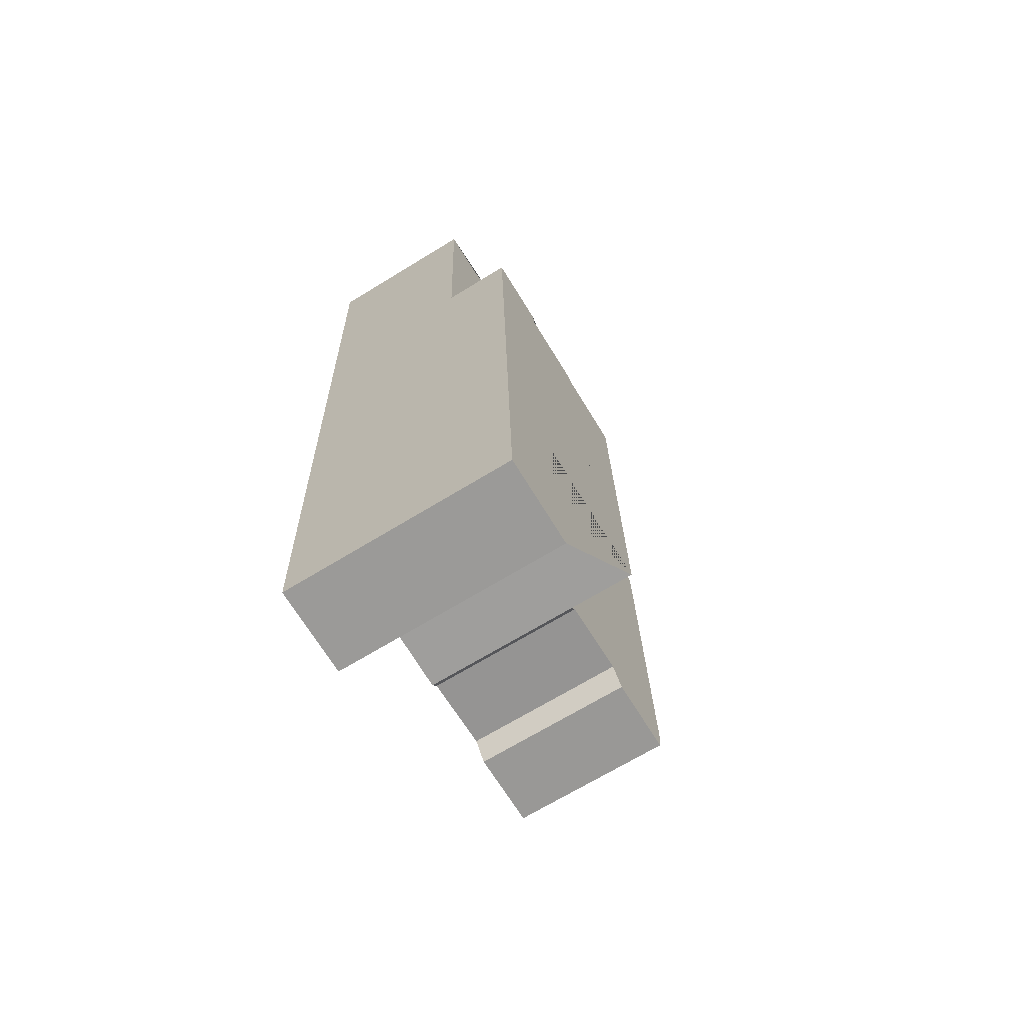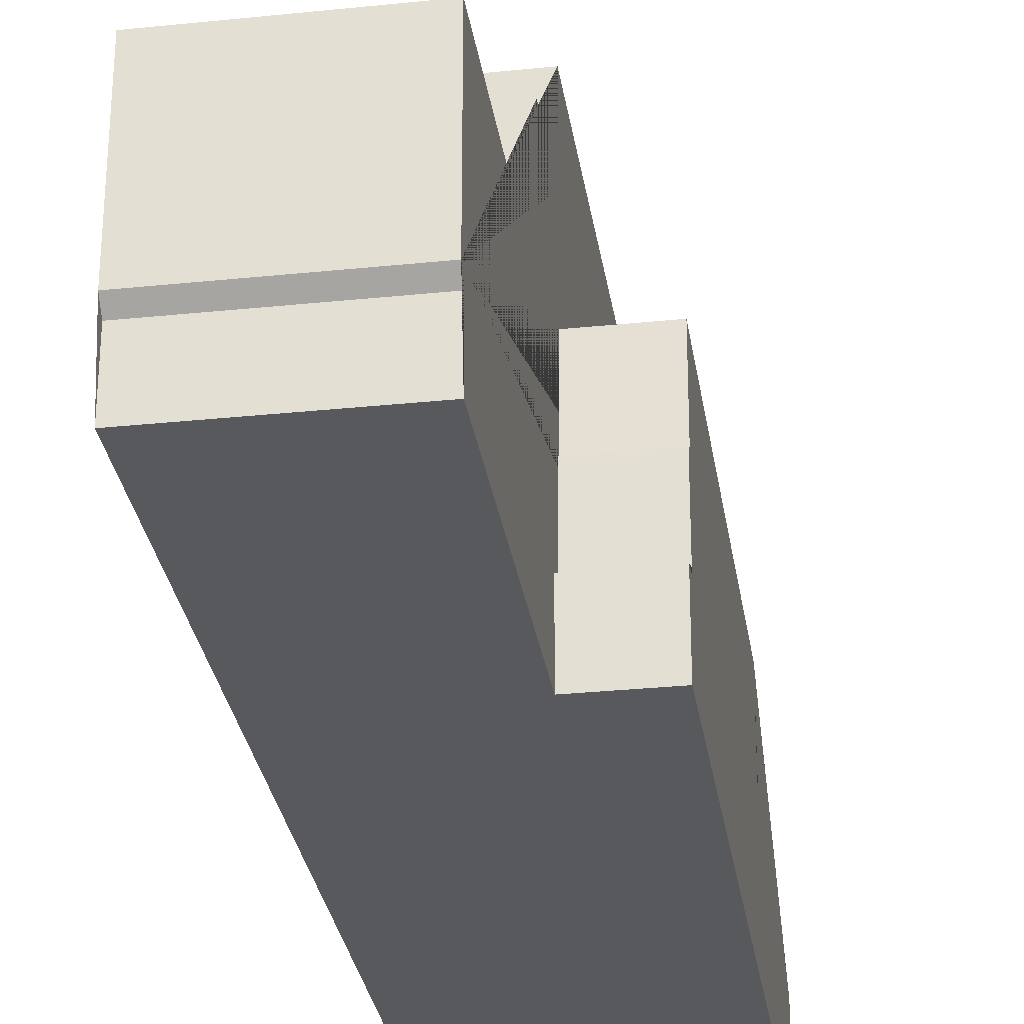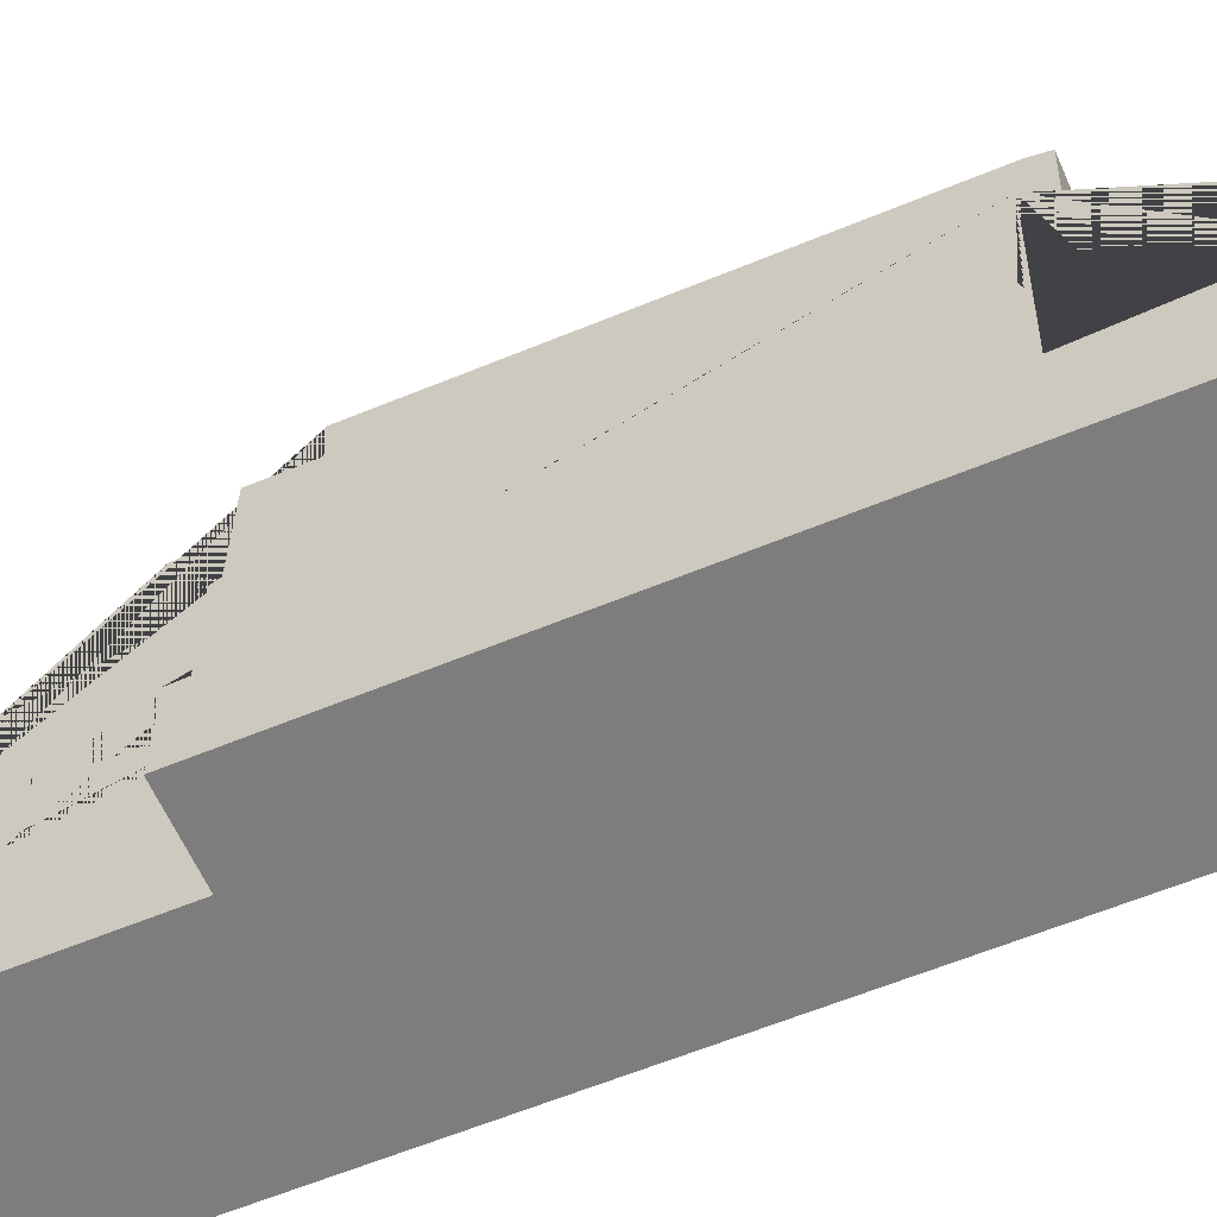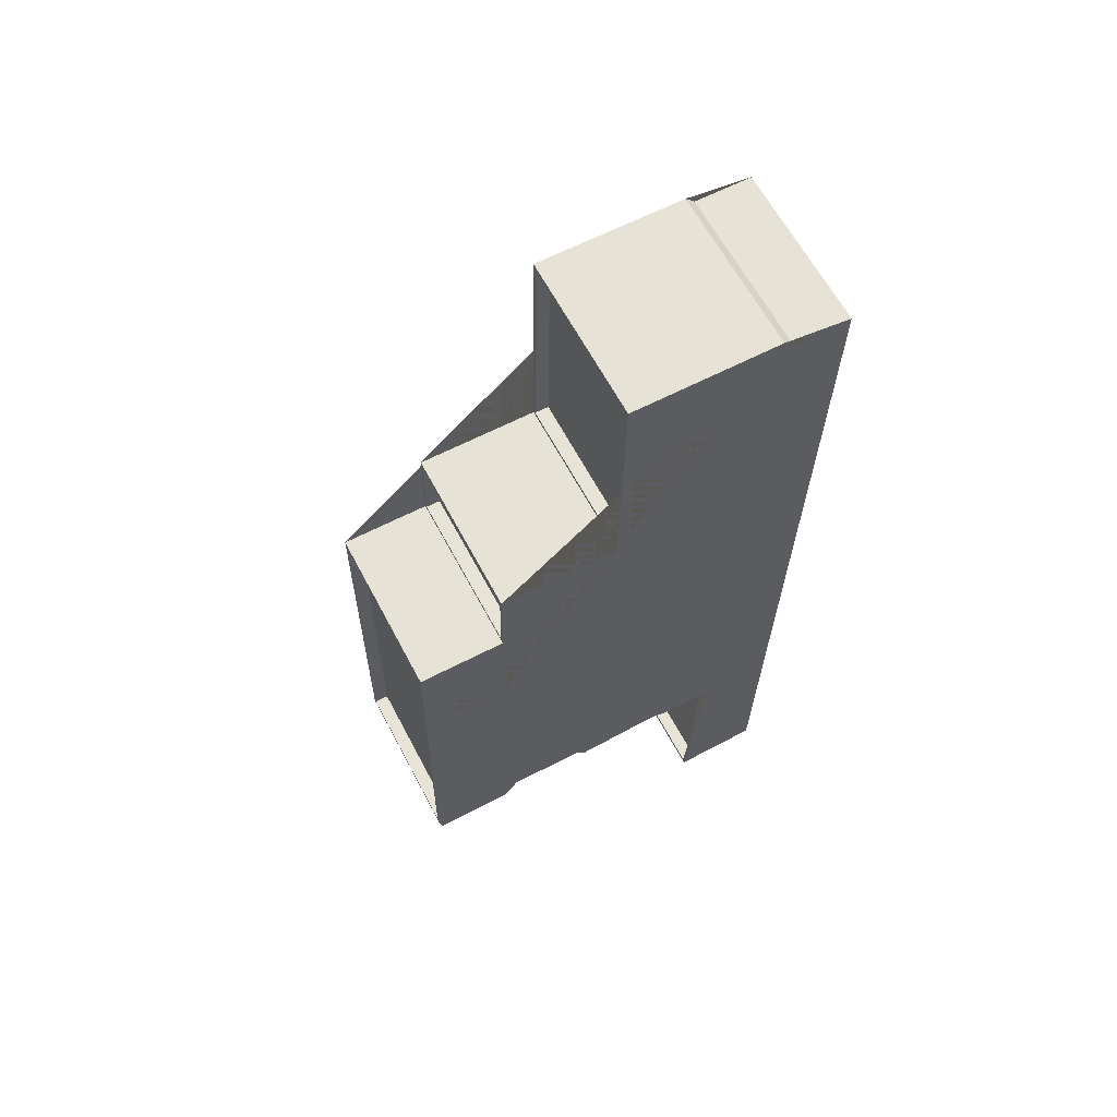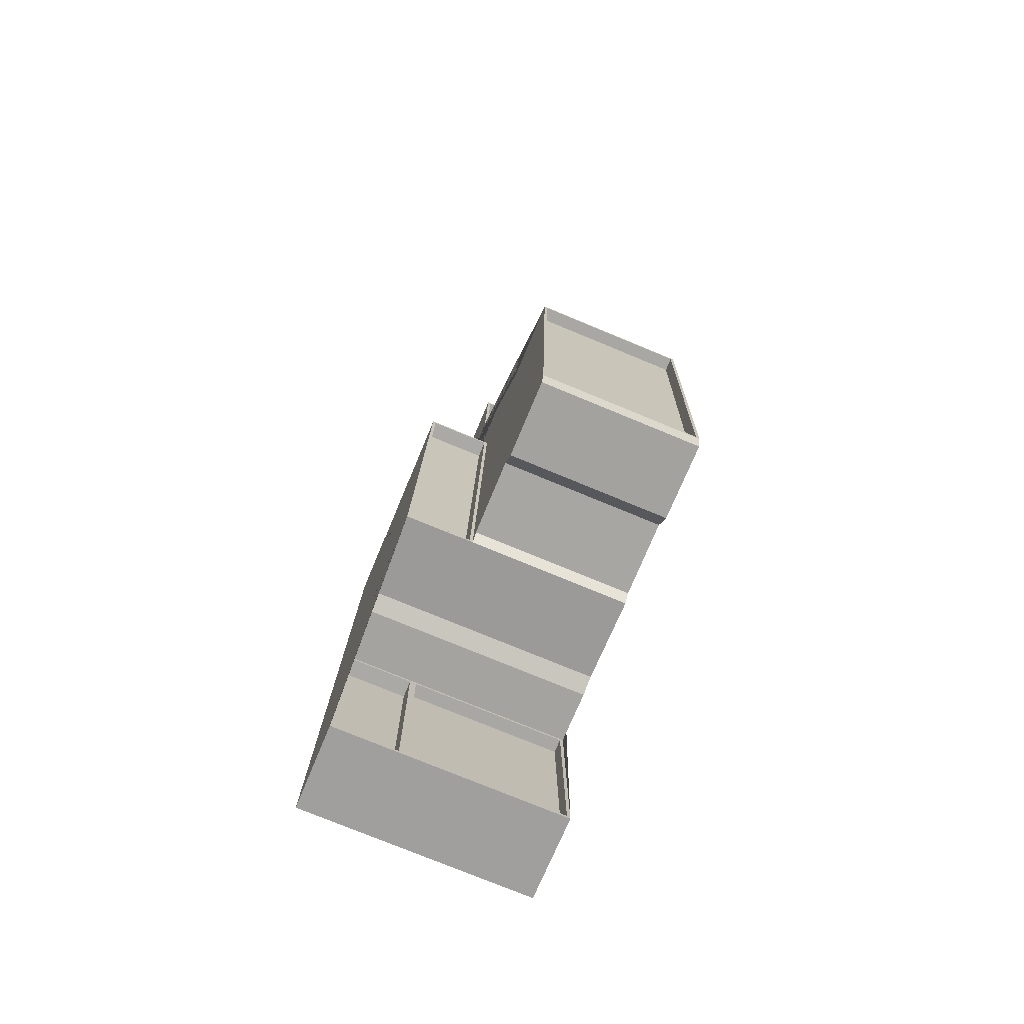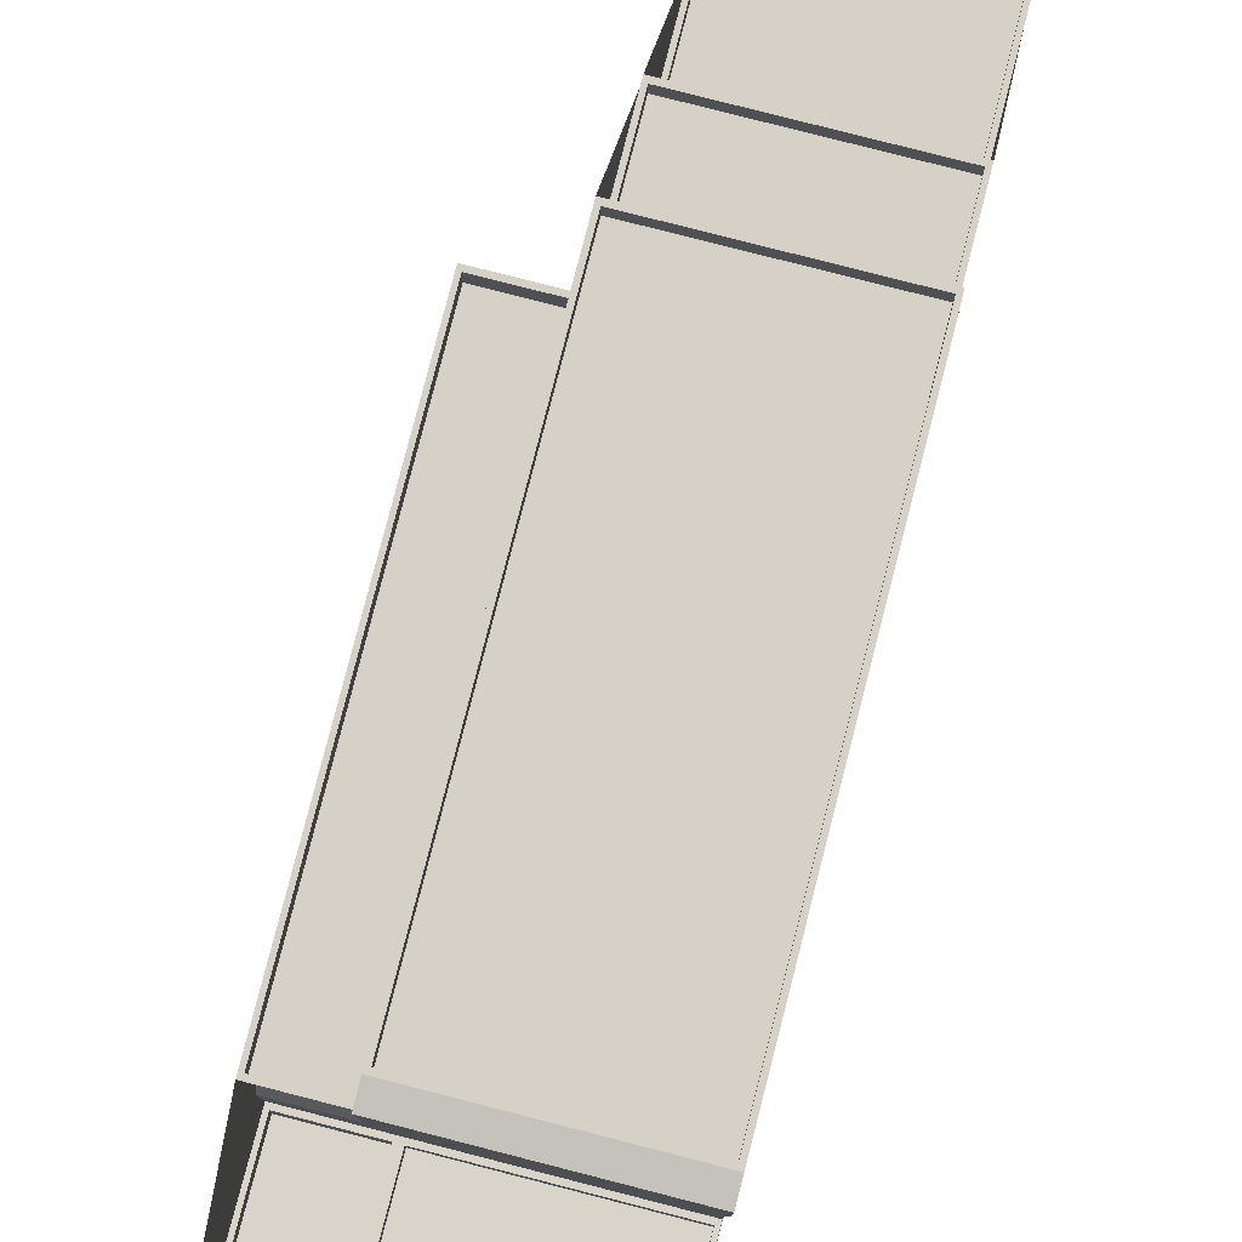
<metadata>
{"format":"obj","ext":"obj","renderer":"f3d","projection":"perspective","resolution":1024,"background":"white","views":[{"elev":-66.8,"azim":31.4,"up":"+Z"},{"elev":-30.1,"azim":7.3,"up":"+Y"},{"elev":-59.1,"azim":112.0,"up":"+Y"},{"elev":62.0,"azim":-117.9,"up":"+Z"},{"elev":-73.3,"azim":157.6,"up":"+Z"},{"elev":79.5,"azim":-166.9,"up":"+Y"}]}
</metadata>
<code>
o boxes.002
v 16.29 3.479 -22.54
v 16.29 3.889 -22.54
v 16.29 3.966 -22.65
v 16.29 4.386 -22.66
v 15.42 4.386 -22.68
v 15.42 3.966 -22.67
v 15.41 3.889 -22.56
v 15.41 3.479 -22.56
v 15.41 3.439 -22.62
v 15.41 2.969 -22.58
v 15.41 2.87 -22.62
v 15.43 2.583 -22.63
v 15.46 2.657 -23.7
v 15.44 2.185 -23.71
v 15.33 2.185 -18.83
v 15.33 2.486 -18.83
v 15.33 2.538 -18.78
v 15.35 3.317 -18.8
v 15.37 3.317 -20.03
v 15.38 3.948 -20.07
v 15.38 3.948 -20.48
v 15.39 4.405 -20.52
v 15.43 4.405 -22.57
v 16.31 3.439 -22.58
v 16.29 2.969 -22.56
v 16.29 2.87 -22.6
v 16.27 2.583 -22.61
v 16.3 2.657 -23.68
v 16.32 2.185 -23.69
v 16.21 2.185 -18.81
v 16.21 2.486 -18.81
v 16.21 2.538 -18.76
v 16.19 3.317 -18.78
v 16.22 3.317 -20.01
v 16.22 3.948 -20.05
v 16.23 3.948 -20.46
v 16.23 4.405 -20.5
v 16.27 4.405 -22.55
v 15.41 2.582 -22.61
v 15.44 2.658 -23.72
v 15.33 3.317 -18.78
v 15.36 3.317 -20.05
v 15.36 3.948 -20.05
v 15.37 3.948 -20.5
v 15.37 4.405 -20.5
v 15.41 4.405 -22.59
v 16.31 2.583 -22.61
v 16.33 2.657 -23.68
v 16.21 3.317 -18.76
v 16.23 3.317 -20.03
v 16.23 3.948 -20.03
v 16.24 3.948 -20.48
v 16.24 4.405 -20.48
v 16.29 4.405 -22.57
v 15.43 2.509 -22.63
v 15.46 2.583 -23.7
v 15.35 3.243 -18.8
v 15.37 3.243 -20.03
v 15.38 3.874 -20.07
v 15.38 3.874 -20.48
v 15.39 4.331 -20.52
v 15.43 4.331 -22.57
v 16.27 2.509 -22.61
v 16.3 2.583 -23.69
v 16.19 3.243 -18.78
v 16.22 3.243 -20.01
v 16.22 3.874 -20.05
v 16.23 3.874 -20.46
v 16.23 4.331 -20.5
v 16.27 4.331 -22.55
v 16.24 2.185 -20.32
v 16.26 3.447 -20.49
v 16.24 3.005 -20.46
v 16.24 2.987 -20.42
v 16.24 2.567 -20.41
v 16.24 2.564 -20.33
v 16.66 2.969 -22.56
v 16.66 2.87 -22.59
v 16.64 3.439 -22.57
v 16.65 2.583 -22.6
v 16.67 2.657 -23.68
v 16.69 2.185 -23.68
v 16.61 2.185 -20.32
v 16.6 3.447 -20.48
v 16.61 3.005 -20.45
v 16.61 2.987 -20.41
v 16.61 2.567 -20.4
v 16.61 2.564 -20.32
v 16.29 2.582 -22.59
v 16.32 2.658 -23.7
v 16.29 3.439 -22.6
v 16.24 3.447 -20.47
v 16.66 2.582 -22.58
v 16.69 2.658 -23.7
v 16.66 3.439 -22.59
v 16.61 3.447 -20.46
v 16.31 2.491 -22.61
v 16.33 2.565 -23.69
v 16.31 3.346 -22.58
v 16.26 3.354 -20.49
v 16.65 2.491 -22.61
v 16.67 2.565 -23.68
v 16.64 3.346 -22.57
v 16.6 3.354 -20.49
v 15.38 4.405 -21.08
v 15.38 3.943 -21.07
f 38 70 62 23
f 39 89 26 11
f 17 16 15 14 40 39 11 10 9 8 7 6 5 46 105 106 44 43 42 41
f 32 49 50 51 52 53 54 4 3 2 1 91 92 73 74 75 76 71 30 31
f 43 51 50 42
f 13 56 55 12
f 6 3 4 5
f 37 69 70 38
f 14 29 90 40
f 7 2 3 6
f 45 53 52 44
f 15 30 71 29 14
f 8 1 2 7
f 22 61 69 37
f 16 31 30 15
f 9 91 1 8
f 5 4 54 46
f 17 32 31 16
f 10 25 91 9
f 41 49 32 17
f 11 26 25 10
f 12 39 40 13
f 18 41 42 19
f 20 43 44 21
f 22 45 105 46 23
f 28 90 89 27
f 34 50 49 33
f 36 52 51 35
f 38 54 53 37
f 33 49 41 18
f 19 42 50 34
f 27 89 39 12
f 35 51 43 20
f 13 40 90 28
f 21 44 52 36
f 37 53 45 22
f 23 46 54 38
f 58 66 65 57
f 56 64 63 55
f 60 68 67 59
f 62 70 69 61
f 18 57 65 33
f 19 58 57 18
f 34 66 58 19
f 21 60 59 20
f 12 55 63 27
f 23 62 61 22
f 20 59 67 35
f 27 63 64 28
f 28 64 56 13
f 33 65 66 34
f 36 68 60 21
f 35 67 68 36
f 95 77 78 93 94 82 83 88 87 86 85 96
f 92 96 85 73
f 25 77 95 91
f 76 88 83 71
f 89 93 78 26
f 73 85 86 74
f 71 83 82 29
f 81 102 98 48
f 74 86 87 75
f 48 98 97 47
f 29 82 94 90
f 26 78 77 25
f 75 87 88 76
f 47 89 90 48
f 72 92 91 24
f 81 94 93 80
f 79 95 96 84
f 84 96 92 72
f 24 91 95 79
f 80 93 89 47
f 48 90 94 81
f 98 102 101 97
f 99 103 104 100
f 79 103 99 24
f 84 104 103 79
f 24 99 100 72
f 47 97 101 80
f 72 100 104 84
f 80 101 102 81
f 105 45 44 106

</code>
